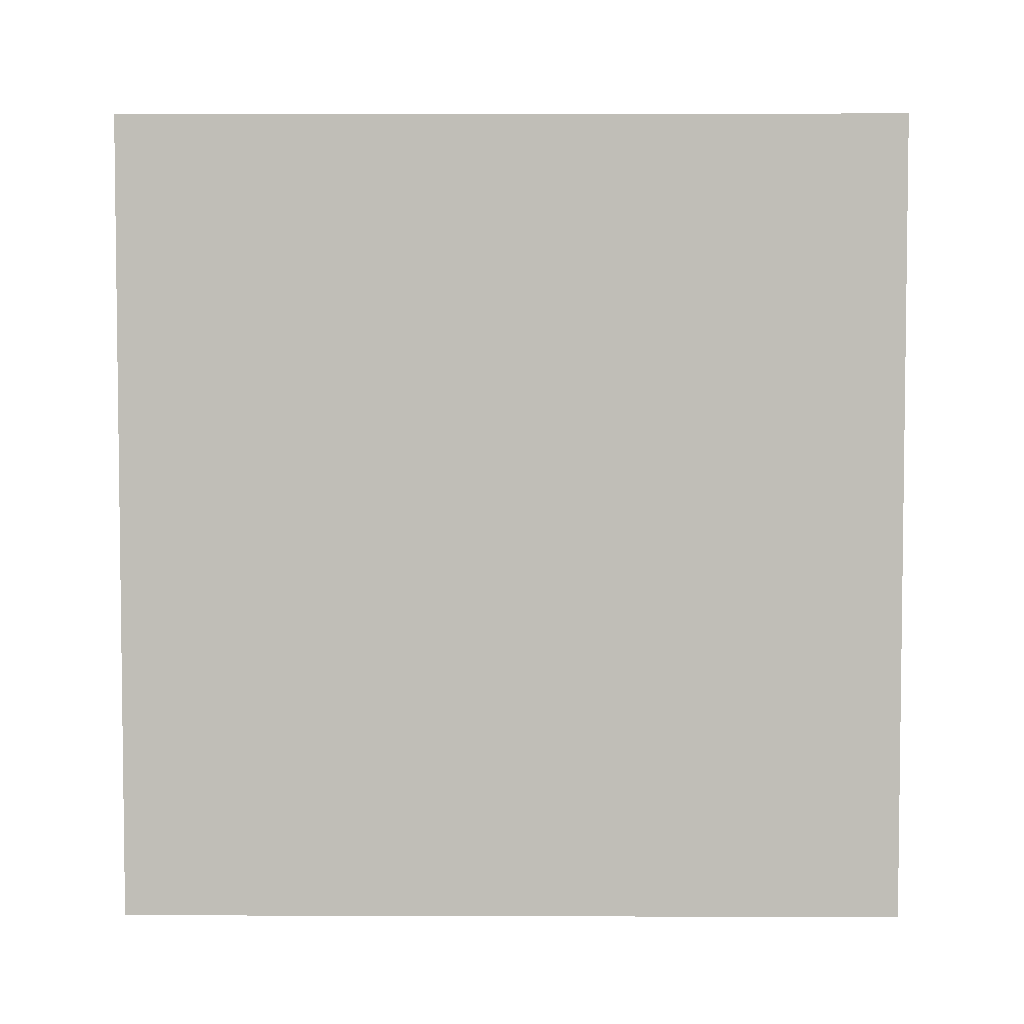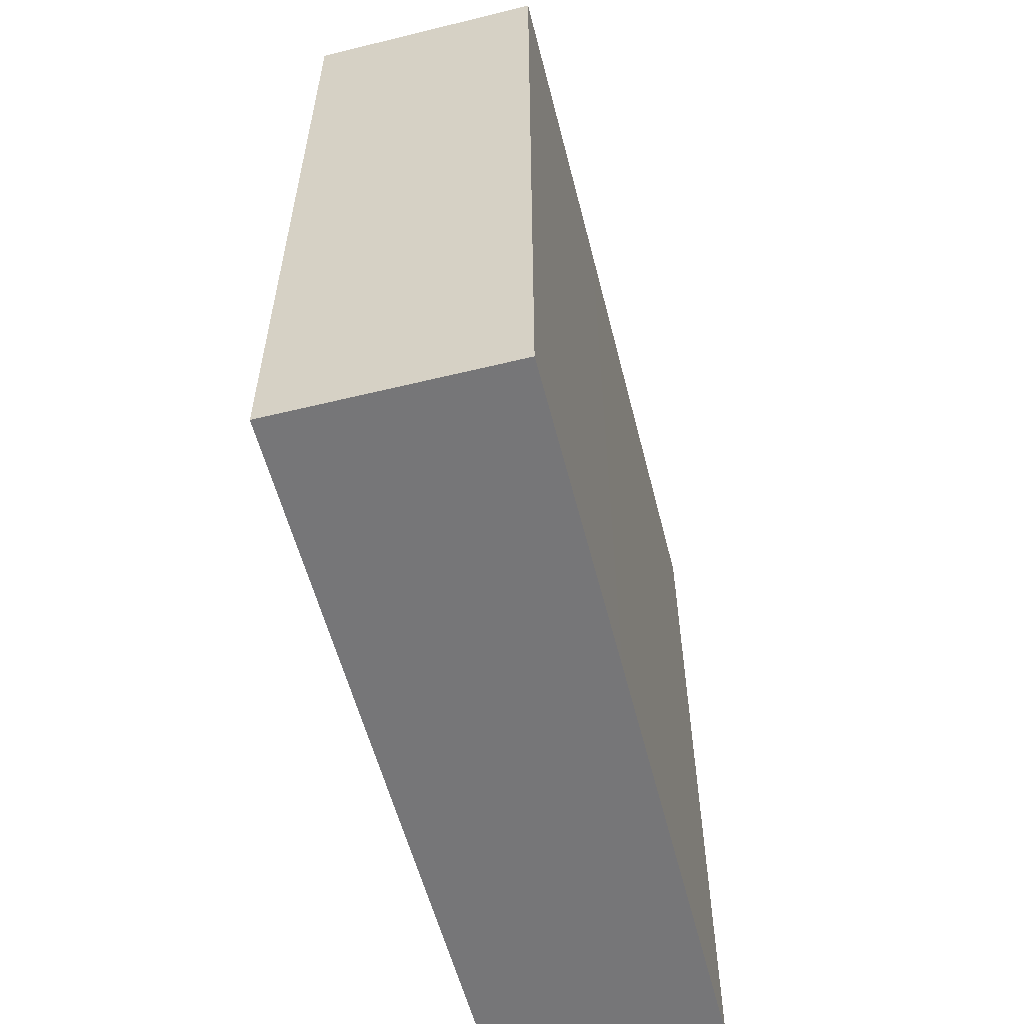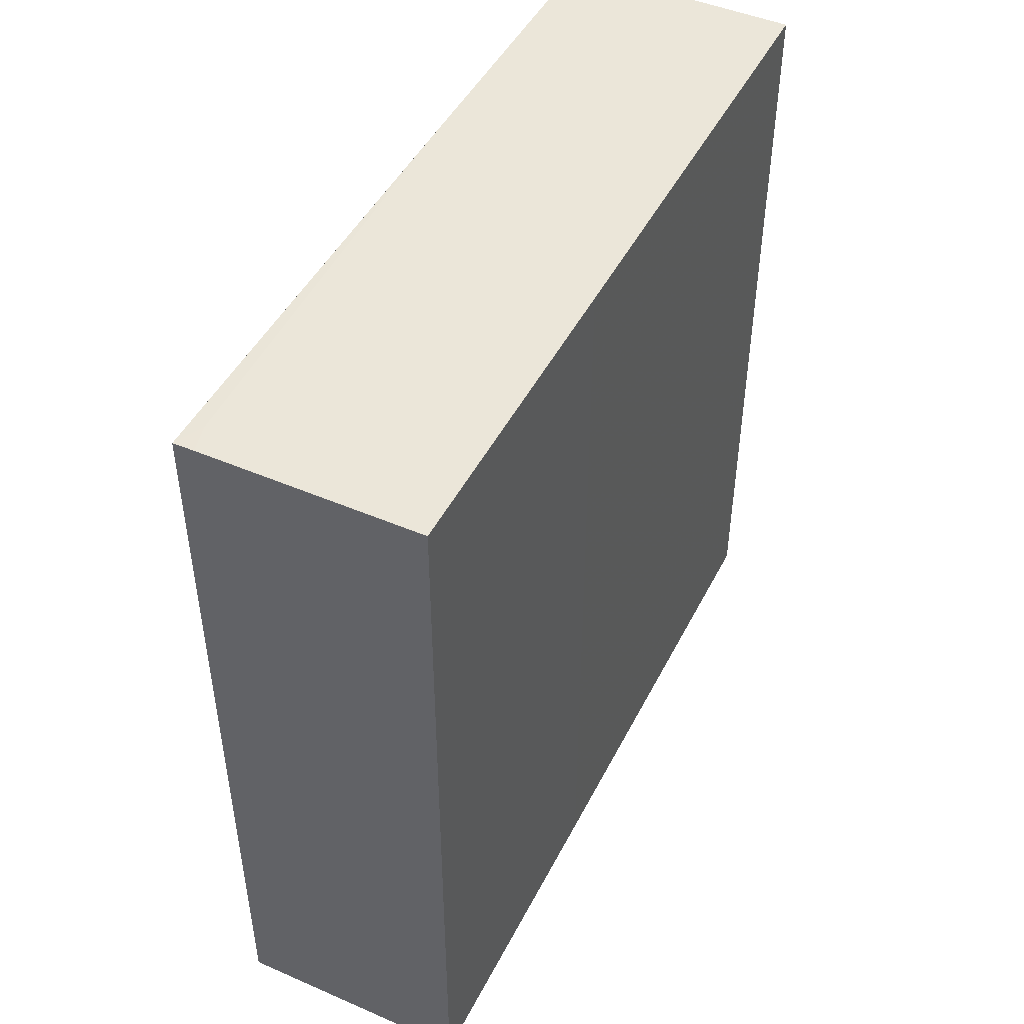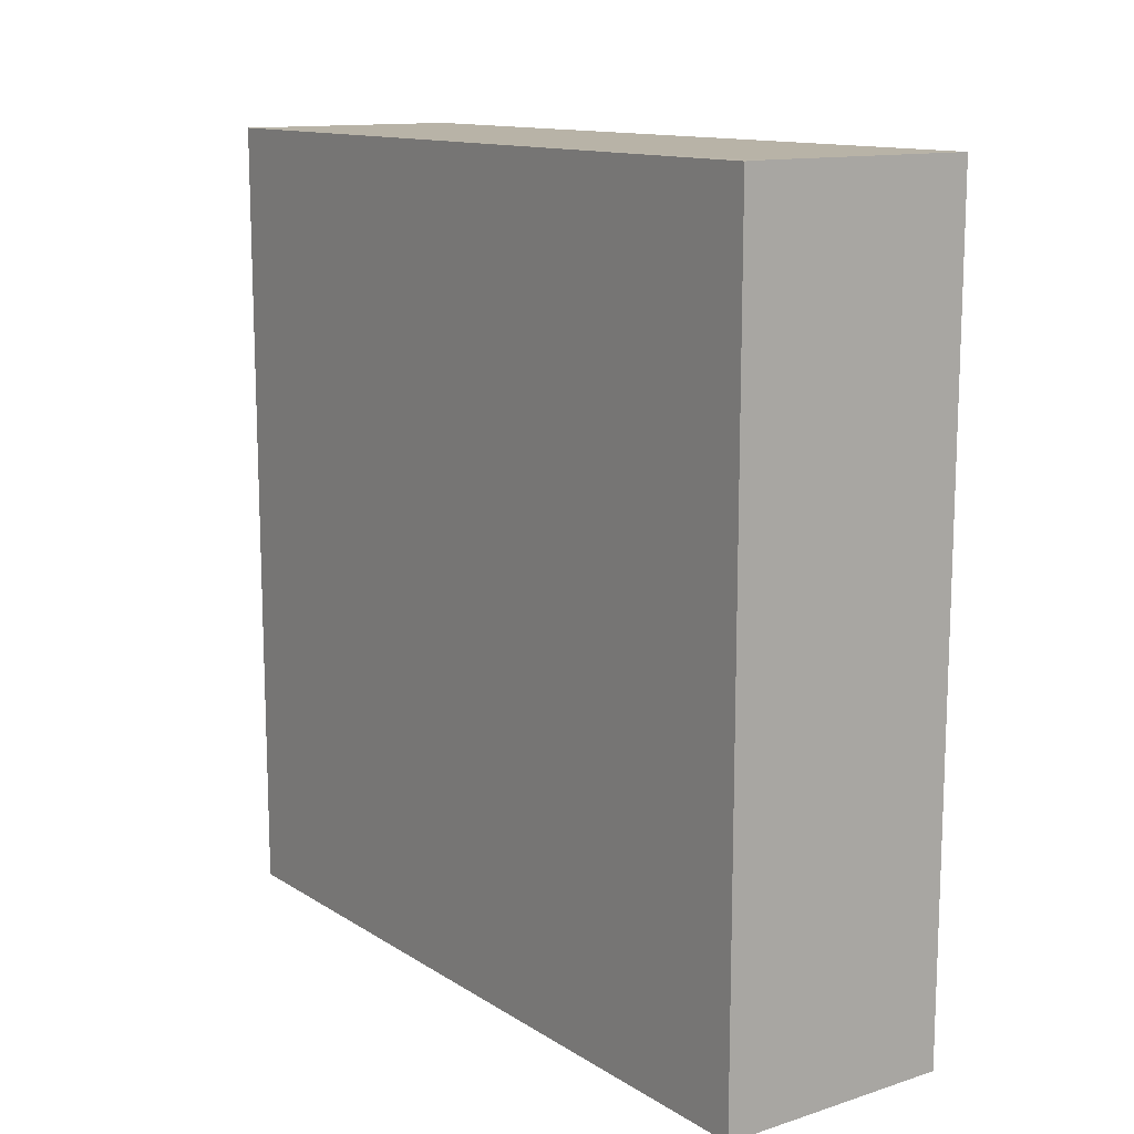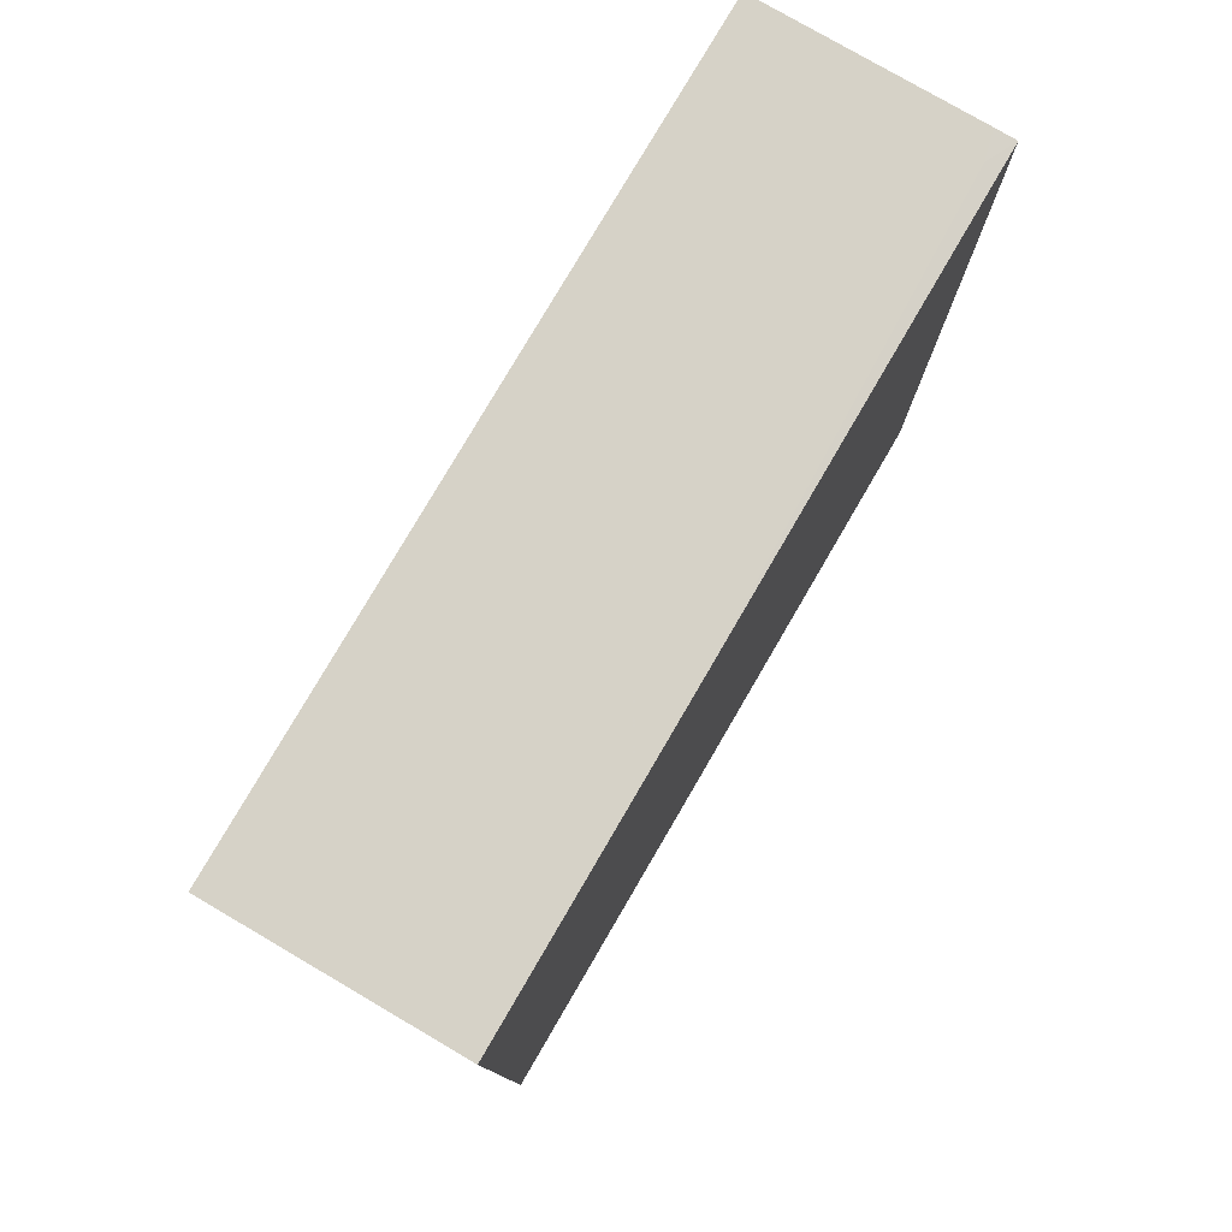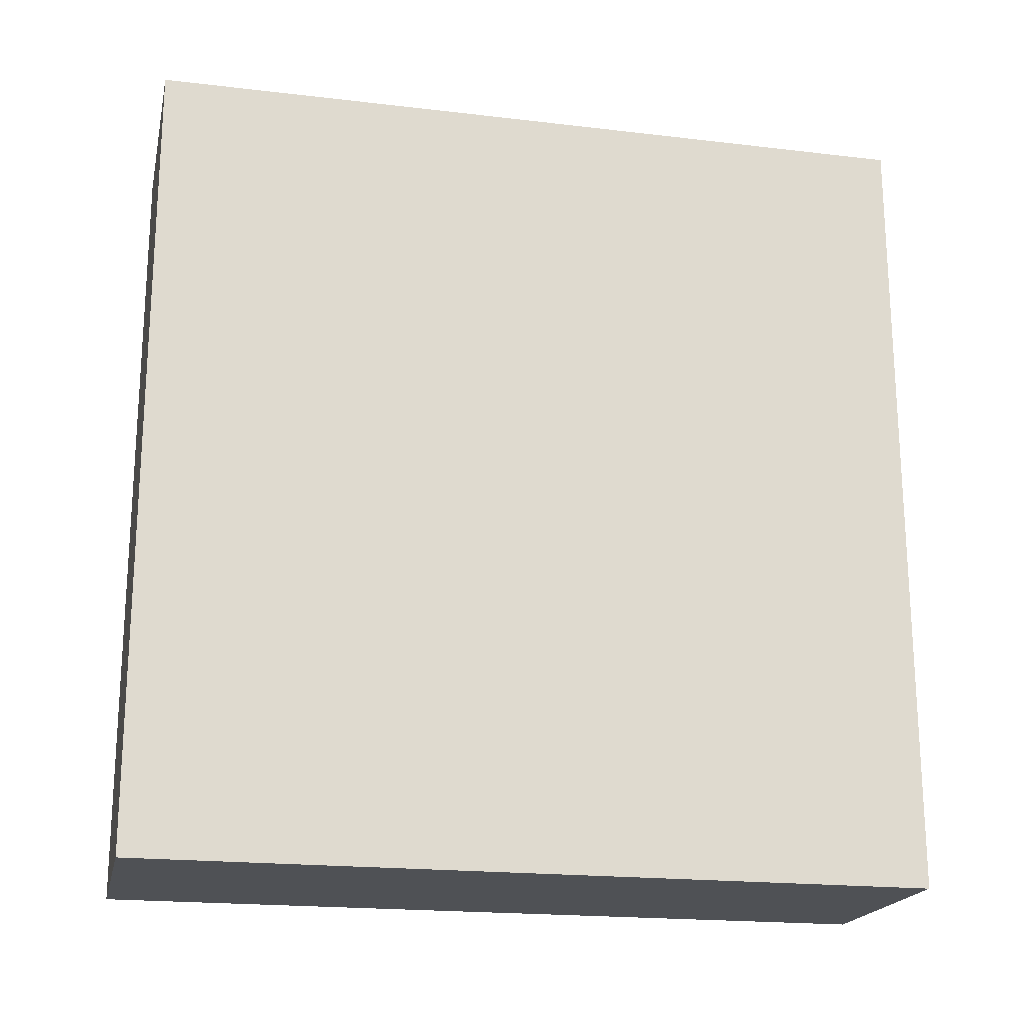
<metadata>
{"format":"obj","ext":"obj","renderer":"f3d","projection":"perspective","resolution":1024,"background":"white","views":[{"elev":4.2,"azim":90.6,"up":"+Y"},{"elev":-56.9,"azim":14.3,"up":"+Y"},{"elev":46.8,"azim":26.1,"up":"+Y"},{"elev":12.9,"azim":-35.8,"up":"+Y"},{"elev":78.5,"azim":-149.7,"up":"+Y"},{"elev":-19.7,"azim":77.7,"up":"+Y"}]}
</metadata>
<code>
v 0.4648 -0.3261 -9.768e-05
v 0.4648 -0.3261 -0.06475
v 0.4208 -0.3261 -9.768e-05
v 0.4648 -0.4909 -9.768e-05
v 0.4647 -0.3261 -0.1606
v 0.4648 -0.4909 -0.06475
v 0.4193 -0.3261 -0.005768
v 0.4165 -0.3262 -9.768e-05
v 0.4165 -0.4909 -9.768e-05
v 0.4164 -0.3261 -0.1606
v 0.4647 -0.4909 -0.1606
v 0.4165 -0.3261 -0.09609
v 0.4164 -0.3261 -0.09848
v 0.4164 -0.3262 -0.09608
v 0.4164 -0.4909 -0.09608
v 0.4164 -0.4909 -0.1606
f 4 16 11
f 5 16 10
f 4 11 6
f 5 11 16
f 7 12 8
f 10 15 14
f 8 13 14
f 8 14 15
f 8 15 9
f 10 16 15
f 4 15 16
f 8 12 13
f 4 9 15
f 10 14 13
f 2 11 5
f 3 7 8
f 1 5 10
f 1 10 13
f 1 13 12
f 1 12 7
f 1 7 3
f 1 2 5
f 1 8 9
f 1 9 4
f 1 4 6
f 1 6 2
f 1 3 8
f 2 6 11

</code>
